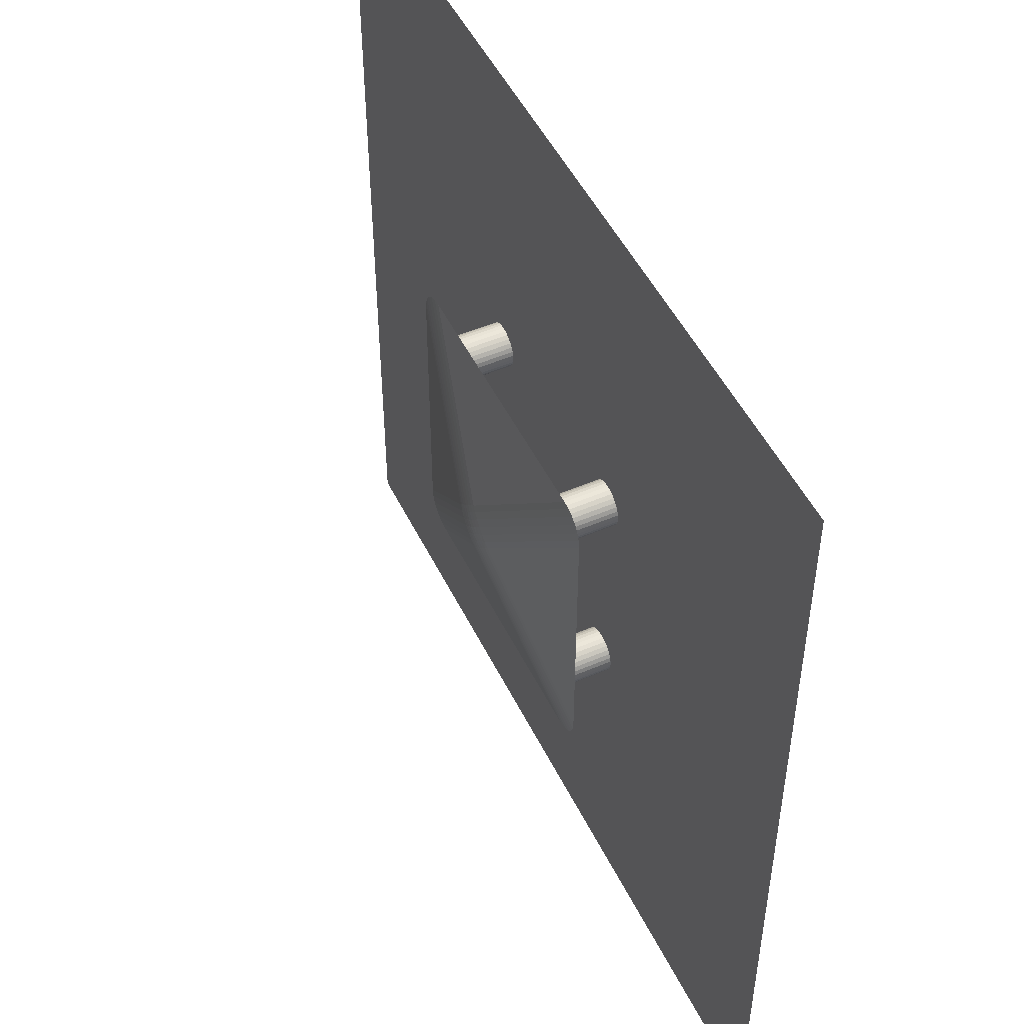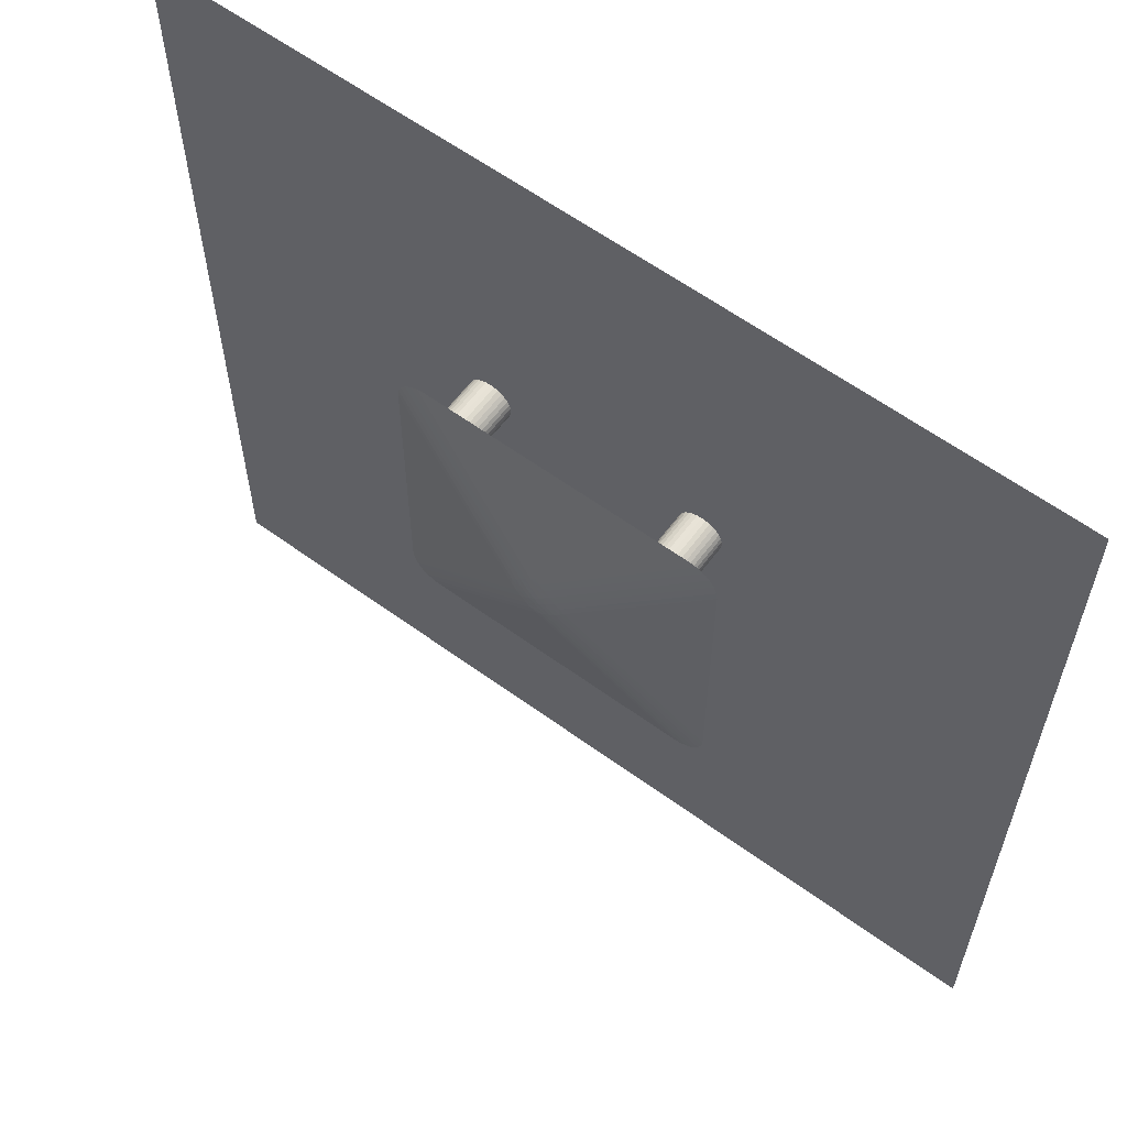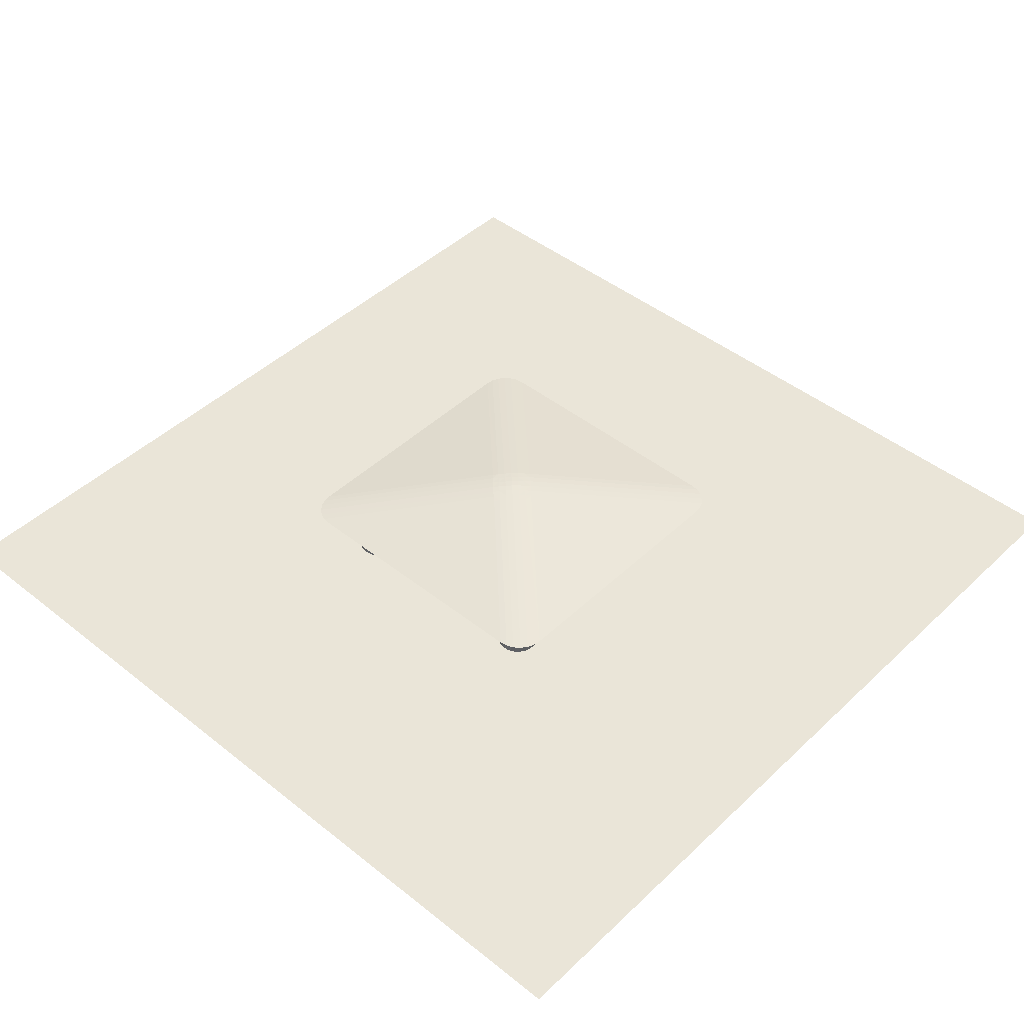
<metadata>
{"format":"obj","ext":"obj","renderer":"f3d","projection":"perspective","resolution":1024,"background":"white","views":[{"elev":49.9,"azim":-115.4,"up":"+Z"},{"elev":60.7,"azim":-143.4,"up":"+Z"},{"elev":45.1,"azim":-137.4,"up":"+Y"}]}
</metadata>
<code>
v -6.135 2.55 7.5
v -7.5 2.55 6.135
v -6.489 2.55 7.454
v -6.818 2.55 7.317
v -7.1 2.55 7.1
v -7.317 2.55 6.818
v -7.454 2.55 6.489
v 7.5 2.55 6.135
v 6.135 2.55 7.5
v 7.454 2.55 6.489
v 7.317 2.55 6.818
v 7.1 2.55 7.1
v 6.818 2.55 7.317
v 6.489 2.55 7.454
v -7.5 2.55 -6.135
v -6.135 2.55 -7.5
v -7.454 2.55 -6.489
v -7.317 2.55 -6.818
v -7.1 2.55 -7.1
v -6.818 2.55 -7.317
v -6.489 2.55 -7.454
v 6.135 2.55 -7.5
v 7.5 2.55 -6.135
v 6.489 2.55 -7.454
v 6.818 2.55 -7.317
v 7.1 2.55 -7.1
v 7.317 2.55 -6.818
v 7.454 2.55 -6.489
v -1.365 3.802 0
v 0 3.802 1.365
v 1.365 3.802 0
v 0 3.802 -1.365
v -1.176 3.83 0.211
v -0.9501 3.848 0.4508
v -0.7032 3.855 0.7032
v -1.176 3.83 -0.211
v -0.9409 3.857 -0.001694
v -0.7088 3.88 0.2293
v -0.4707 3.89 0.4699
v -0.9501 3.848 -0.4508
v -0.7067 3.879 -0.2312
v -0.4694 3.905 -0.000191
v -0.235 3.918 0.2349
v 0 3.931 0
v 0.211 3.83 1.176
v 0.4508 3.848 0.9501
v 0.7032 3.855 0.7032
v -0.211 3.83 1.176
v -0.001693 3.857 0.9409
v 0.2293 3.88 0.7088
v 0.4699 3.89 0.4707
v -0.4508 3.848 0.9501
v -0.2312 3.879 0.7067
v -0.000191 3.905 0.4694
v 0.2349 3.918 0.235
v 1.176 3.83 -0.211
v 0.9501 3.848 -0.4508
v 0.7032 3.855 -0.7032
v 1.176 3.83 0.211
v 0.9409 3.857 0.001694
v 0.7088 3.88 -0.2293
v 0.4707 3.89 -0.4699
v 0.9501 3.848 0.4508
v 0.7067 3.879 0.2312
v 0.4694 3.905 0.000191
v 0.235 3.918 -0.2349
v -0.211 3.83 -1.176
v -0.4508 3.848 -0.9501
v -0.7032 3.855 -0.7032
v 0.211 3.83 -1.176
v 0.001693 3.857 -0.9409
v -0.2293 3.88 -0.7088
v -0.4699 3.89 -0.4707
v 0.4508 3.848 -0.9501
v 0.2312 3.879 -0.7067
v 0.000191 3.905 -0.4694
v -0.2349 3.918 -0.235
v -5 0 -6
v -5 2.55 -6
v -4.805 0 -5.981
v -4.805 2.55 -5.981
v -4.617 0 -5.924
v -4.617 2.55 -5.924
v -4.444 0 -5.831
v -4.444 2.55 -5.831
v -4.293 0 -5.707
v -4.293 2.55 -5.707
v -4.169 0 -5.556
v -4.169 2.55 -5.556
v -4.076 0 -5.383
v -4.076 2.55 -5.383
v -4.019 0 -5.195
v -4.019 2.55 -5.195
v -4 0 -5
v -4 2.55 -5
v -4.019 0 -4.805
v -4.019 2.55 -4.805
v -4.076 0 -4.617
v -4.076 2.55 -4.617
v -4.169 0 -4.444
v -4.169 2.55 -4.444
v -4.293 0 -4.293
v -4.293 2.55 -4.293
v -4.444 0 -4.169
v -4.444 2.55 -4.169
v -4.617 0 -4.076
v -4.617 2.55 -4.076
v -4.805 0 -4.019
v -4.805 2.55 -4.019
v -5 0 -4
v -5 2.55 -4
v -5.195 0 -4.019
v -5.195 2.55 -4.019
v -5.383 0 -4.076
v -5.383 2.55 -4.076
v -5.556 0 -4.169
v -5.556 2.55 -4.169
v -5.707 0 -4.293
v -5.707 2.55 -4.293
v -5.831 0 -4.444
v -5.831 2.55 -4.444
v -5.924 0 -4.617
v -5.924 2.55 -4.617
v -5.981 0 -4.805
v -5.981 2.55 -4.805
v -6 0 -5
v -6 2.55 -5
v -5.981 0 -5.195
v -5.981 2.55 -5.195
v -5.924 0 -5.383
v -5.924 2.55 -5.383
v -5.831 0 -5.556
v -5.831 2.55 -5.556
v -5.707 0 -5.707
v -5.707 2.55 -5.707
v -5.556 0 -5.831
v -5.556 2.55 -5.831
v -5.383 0 -5.924
v -5.383 2.55 -5.924
v -5.195 0 -5.981
v -5.195 2.55 -5.981
v -20 0 20
v 20 0 20
v -20 0 -20
v 20 0 -20
v 5 0 4
v 5 2.55 4
v 5.195 0 4.019
v 5.195 2.55 4.019
v 5.383 0 4.076
v 5.383 2.55 4.076
v 5.556 0 4.169
v 5.556 2.55 4.169
v 5.707 0 4.293
v 5.707 2.55 4.293
v 5.831 0 4.444
v 5.831 2.55 4.444
v 5.924 0 4.617
v 5.924 2.55 4.617
v 5.981 0 4.805
v 5.981 2.55 4.805
v 6 0 5
v 6 2.55 5
v 5.981 0 5.195
v 5.981 2.55 5.195
v 5.924 0 5.383
v 5.924 2.55 5.383
v 5.831 0 5.556
v 5.831 2.55 5.556
v 5.707 0 5.707
v 5.707 2.55 5.707
v 5.556 0 5.831
v 5.556 2.55 5.831
v 5.383 0 5.924
v 5.383 2.55 5.924
v 5.195 0 5.981
v 5.195 2.55 5.981
v 5 0 6
v 5 2.55 6
v 4.805 0 5.981
v 4.805 2.55 5.981
v 4.617 0 5.924
v 4.617 2.55 5.924
v 4.444 0 5.831
v 4.444 2.55 5.831
v 4.293 0 5.707
v 4.293 2.55 5.707
v 4.169 0 5.556
v 4.169 2.55 5.556
v 4.076 0 5.383
v 4.076 2.55 5.383
v 4.019 0 5.195
v 4.019 2.55 5.195
v 4 0 5
v 4 2.55 5
v 4.019 0 4.805
v 4.019 2.55 4.805
v 4.076 0 4.617
v 4.076 2.55 4.617
v 4.169 0 4.444
v 4.169 2.55 4.444
v 4.293 0 4.293
v 4.293 2.55 4.293
v 4.444 0 4.169
v 4.444 2.55 4.169
v 4.617 0 4.076
v 4.617 2.55 4.076
v 4.805 0 4.019
v 4.805 2.55 4.019
v 5 0 -6
v 5 2.55 -6
v 5.195 0 -5.981
v 5.195 2.55 -5.981
v 5.383 0 -5.924
v 5.383 2.55 -5.924
v 5.556 0 -5.831
v 5.556 2.55 -5.831
v 5.707 0 -5.707
v 5.707 2.55 -5.707
v 5.831 0 -5.556
v 5.831 2.55 -5.556
v 5.924 0 -5.383
v 5.924 2.55 -5.383
v 5.981 0 -5.195
v 5.981 2.55 -5.195
v 6 0 -5
v 6 2.55 -5
v 5.981 0 -4.805
v 5.981 2.55 -4.805
v 5.924 0 -4.617
v 5.924 2.55 -4.617
v 5.831 0 -4.444
v 5.831 2.55 -4.444
v 5.707 0 -4.293
v 5.707 2.55 -4.293
v 5.556 0 -4.169
v 5.556 2.55 -4.169
v 5.383 0 -4.076
v 5.383 2.55 -4.076
v 5.195 0 -4.019
v 5.195 2.55 -4.019
v 5 0 -4
v 5 2.55 -4
v 4.805 0 -4.019
v 4.805 2.55 -4.019
v 4.617 0 -4.076
v 4.617 2.55 -4.076
v 4.444 0 -4.169
v 4.444 2.55 -4.169
v 4.293 0 -4.293
v 4.293 2.55 -4.293
v 4.169 0 -4.444
v 4.169 2.55 -4.444
v 4.076 0 -4.617
v 4.076 2.55 -4.617
v 4.019 0 -4.805
v 4.019 2.55 -4.805
v 4 0 -5
v 4 2.55 -5
v 4.019 0 -5.195
v 4.019 2.55 -5.195
v 4.076 0 -5.383
v 4.076 2.55 -5.383
v 4.169 0 -5.556
v 4.169 2.55 -5.556
v 4.293 0 -5.707
v 4.293 2.55 -5.707
v 4.444 0 -5.831
v 4.444 2.55 -5.831
v 4.617 0 -5.924
v 4.617 2.55 -5.924
v 4.805 0 -5.981
v 4.805 2.55 -5.981
v -5 0 4
v -5 2.55 4
v -4.805 0 4.019
v -4.805 2.55 4.019
v -4.617 0 4.076
v -4.617 2.55 4.076
v -4.444 0 4.169
v -4.444 2.55 4.169
v -4.293 0 4.293
v -4.293 2.55 4.293
v -4.169 0 4.444
v -4.169 2.55 4.444
v -4.076 0 4.617
v -4.076 2.55 4.617
v -4.019 0 4.805
v -4.019 2.55 4.805
v -4 0 5
v -4 2.55 5
v -4.019 0 5.195
v -4.019 2.55 5.195
v -4.076 0 5.383
v -4.076 2.55 5.383
v -4.169 0 5.556
v -4.169 2.55 5.556
v -4.293 0 5.707
v -4.293 2.55 5.707
v -4.444 0 5.831
v -4.444 2.55 5.831
v -4.617 0 5.924
v -4.617 2.55 5.924
v -4.805 0 5.981
v -4.805 2.55 5.981
v -5 0 6
v -5 2.55 6
v -5.195 0 5.981
v -5.195 2.55 5.981
v -5.383 0 5.924
v -5.383 2.55 5.924
v -5.556 0 5.831
v -5.556 2.55 5.831
v -5.707 0 5.707
v -5.707 2.55 5.707
v -5.831 0 5.556
v -5.831 2.55 5.556
v -5.924 0 5.383
v -5.924 2.55 5.383
v -5.981 0 5.195
v -5.981 2.55 5.195
v -6 0 5
v -6 2.55 5
v -5.981 0 4.805
v -5.981 2.55 4.805
v -5.924 0 4.617
v -5.924 2.55 4.617
v -5.831 0 4.444
v -5.831 2.55 4.444
v -5.707 0 4.293
v -5.707 2.55 4.293
v -5.556 0 4.169
v -5.556 2.55 4.169
v -5.383 0 4.076
v -5.383 2.55 4.076
v -5.195 0 4.019
v -5.195 2.55 4.019
f 1 9 30
f 22 16 32
f 8 23 31
f 15 2 29
f 33 36 29
f 34 37 33
f 35 38 34
f 37 40 36
f 38 41 37
f 39 42 38
f 41 69 40
f 42 73 41
f 43 77 42
f 45 48 30
f 46 49 45
f 47 50 46
f 49 52 48
f 50 53 49
f 51 54 50
f 53 35 52
f 54 39 53
f 55 43 54
f 56 59 31
f 57 60 56
f 58 61 57
f 60 63 59
f 61 64 60
f 62 65 61
f 64 47 63
f 65 51 64
f 66 55 65
f 67 70 32
f 68 71 67
f 69 72 68
f 71 74 70
f 72 75 71
f 73 76 72
f 75 58 74
f 76 62 75
f 77 66 76
f 1 48 3
f 3 52 4
f 4 35 5
f 35 6 5
f 34 7 6
f 33 2 7
f 22 70 24
f 24 74 25
f 25 58 26
f 58 27 26
f 57 28 27
f 56 23 28
f 9 45 30
f 14 46 45
f 13 47 46
f 47 11 63
f 63 10 59
f 59 8 31
f 16 67 32
f 21 68 67
f 20 69 68
f 69 18 40
f 40 17 36
f 36 15 29
f 22 8 9
f 79 80 78
f 81 82 80
f 83 84 82
f 85 86 84
f 87 88 86
f 89 90 88
f 91 92 90
f 93 94 92
f 95 96 94
f 97 98 96
f 99 100 98
f 101 102 100
f 103 104 102
f 105 106 104
f 107 108 106
f 109 110 108
f 111 112 110
f 113 114 112
f 115 116 114
f 117 118 116
f 119 120 118
f 121 122 120
f 123 124 122
f 125 126 124
f 127 128 126
f 129 130 128
f 131 132 130
f 133 134 132
f 135 136 134
f 137 138 136
f 107 99 83
f 139 140 138
f 141 78 140
f 108 124 140
f 147 148 146
f 149 150 148
f 151 152 150
f 153 154 152
f 155 156 154
f 157 158 156
f 159 160 158
f 161 162 160
f 163 164 162
f 165 166 164
f 167 168 166
f 169 170 168
f 171 172 170
f 173 174 172
f 175 176 174
f 177 178 176
f 179 180 178
f 181 182 180
f 183 184 182
f 185 186 184
f 187 188 186
f 189 190 188
f 191 192 190
f 193 194 192
f 195 196 194
f 197 198 196
f 199 200 198
f 201 202 200
f 203 204 202
f 205 206 204
f 183 167 151
f 207 208 206
f 209 146 208
f 176 192 208
f 211 212 210
f 213 214 212
f 215 216 214
f 217 218 216
f 219 220 218
f 221 222 220
f 223 224 222
f 225 226 224
f 227 228 226
f 229 230 228
f 231 232 230
f 233 234 232
f 235 236 234
f 237 238 236
f 239 240 238
f 241 242 240
f 243 244 242
f 245 246 244
f 247 248 246
f 249 250 248
f 251 252 250
f 253 254 252
f 255 256 254
f 257 258 256
f 259 260 258
f 261 262 260
f 263 264 262
f 265 266 264
f 267 268 266
f 269 270 268
f 247 231 215
f 271 272 270
f 273 210 272
f 240 256 272
f 275 276 274
f 277 278 276
f 279 280 278
f 281 282 280
f 283 284 282
f 285 286 284
f 287 288 286
f 289 290 288
f 291 292 290
f 293 294 292
f 295 296 294
f 297 298 296
f 299 300 298
f 301 302 300
f 303 304 302
f 305 306 304
f 307 308 306
f 309 310 308
f 311 312 310
f 313 314 312
f 315 316 314
f 317 318 316
f 319 320 318
f 321 322 320
f 323 324 322
f 325 326 324
f 327 328 326
f 329 330 328
f 331 332 330
f 333 334 332
f 311 295 327
f 335 336 334
f 337 274 336
f 304 328 336
f 33 37 36
f 34 38 37
f 35 39 38
f 37 41 40
f 38 42 41
f 39 43 42
f 41 73 69
f 42 77 73
f 43 44 77
f 45 49 48
f 46 50 49
f 47 51 50
f 49 53 52
f 50 54 53
f 51 55 54
f 53 39 35
f 54 43 39
f 55 44 43
f 56 60 59
f 57 61 60
f 58 62 61
f 60 64 63
f 61 65 64
f 62 66 65
f 64 51 47
f 65 55 51
f 66 44 55
f 67 71 70
f 68 72 71
f 69 73 72
f 71 75 74
f 72 76 75
f 73 77 76
f 75 62 58
f 76 66 62
f 77 44 66
f 1 30 48
f 3 48 52
f 4 52 35
f 35 34 6
f 34 33 7
f 33 29 2
f 22 32 70
f 24 70 74
f 25 74 58
f 58 57 27
f 57 56 28
f 56 31 23
f 9 14 45
f 14 13 46
f 13 12 47
f 47 12 11
f 63 11 10
f 59 10 8
f 16 21 67
f 21 20 68
f 20 19 69
f 69 19 18
f 40 18 17
f 36 17 15
f 9 1 15
f 3 4 5
f 5 6 7
f 7 2 3
f 15 17 20
f 18 19 20
f 20 21 16
f 16 22 15
f 24 25 26
f 26 27 28
f 28 23 24
f 8 10 11
f 11 12 9
f 13 14 9
f 1 2 15
f 5 7 3
f 17 18 20
f 20 16 15
f 24 26 28
f 23 22 24
f 12 13 9
f 3 2 1
f 15 22 9
f 23 8 22
f 11 9 8
f 79 81 80
f 81 83 82
f 83 85 84
f 85 87 86
f 87 89 88
f 89 91 90
f 91 93 92
f 93 95 94
f 95 97 96
f 97 99 98
f 99 101 100
f 101 103 102
f 103 105 104
f 105 107 106
f 107 109 108
f 109 111 110
f 111 113 112
f 113 115 114
f 115 117 116
f 117 119 118
f 119 121 120
f 121 123 122
f 123 125 124
f 125 127 126
f 127 129 128
f 129 131 130
f 131 133 132
f 133 135 134
f 135 137 136
f 137 139 138
f 83 81 139
f 79 141 139
f 139 137 135
f 135 133 131
f 131 129 127
f 127 125 131
f 123 121 119
f 119 117 123
f 115 113 107
f 111 109 107
f 107 105 103
f 103 101 99
f 99 97 95
f 95 93 99
f 91 89 87
f 87 85 83
f 81 79 139
f 139 135 131
f 131 125 123
f 123 117 115
f 113 111 107
f 107 103 99
f 99 93 91
f 91 87 99
f 83 139 115
f 131 123 115
f 115 107 83
f 99 87 83
f 139 131 115
f 139 141 140
f 141 79 78
f 140 78 80
f 80 82 84
f 84 86 92
f 88 90 92
f 92 94 96
f 96 98 92
f 100 102 108
f 104 106 108
f 108 110 116
f 112 114 116
f 116 118 120
f 120 122 116
f 124 126 128
f 128 130 124
f 132 134 136
f 136 138 132
f 140 80 84
f 86 88 92
f 92 98 100
f 102 104 108
f 110 112 116
f 116 122 124
f 124 130 132
f 132 138 140
f 140 84 92
f 92 100 108
f 108 116 124
f 124 132 140
f 140 92 108
f 147 149 148
f 149 151 150
f 151 153 152
f 153 155 154
f 155 157 156
f 157 159 158
f 159 161 160
f 161 163 162
f 163 165 164
f 165 167 166
f 167 169 168
f 169 171 170
f 171 173 172
f 173 175 174
f 175 177 176
f 177 179 178
f 179 181 180
f 181 183 182
f 183 185 184
f 185 187 186
f 187 189 188
f 189 191 190
f 191 193 192
f 193 195 194
f 195 197 196
f 197 199 198
f 199 201 200
f 201 203 202
f 203 205 204
f 205 207 206
f 151 149 147
f 147 209 151
f 207 205 203
f 203 201 199
f 199 197 191
f 195 193 191
f 191 189 183
f 187 185 183
f 183 181 179
f 179 177 175
f 175 173 171
f 171 169 167
f 167 165 163
f 163 161 159
f 159 157 155
f 155 153 151
f 151 209 207
f 207 203 151
f 197 195 191
f 189 187 183
f 183 179 175
f 175 171 183
f 167 163 159
f 159 155 167
f 151 203 199
f 199 191 183
f 183 171 167
f 167 155 151
f 151 199 183
f 207 209 208
f 209 147 146
f 208 146 152
f 148 150 152
f 152 154 160
f 156 158 160
f 160 162 168
f 164 166 168
f 168 170 176
f 172 174 176
f 176 178 180
f 180 182 176
f 184 186 188
f 188 190 184
f 192 194 196
f 196 198 200
f 200 202 208
f 204 206 208
f 146 148 152
f 154 156 160
f 162 164 168
f 170 172 176
f 176 182 184
f 184 190 192
f 192 196 208
f 202 204 208
f 208 152 160
f 160 168 208
f 176 184 192
f 196 200 208
f 208 168 176
f 211 213 212
f 213 215 214
f 215 217 216
f 217 219 218
f 219 221 220
f 221 223 222
f 223 225 224
f 225 227 226
f 227 229 228
f 229 231 230
f 231 233 232
f 233 235 234
f 235 237 236
f 237 239 238
f 239 241 240
f 241 243 242
f 243 245 244
f 245 247 246
f 247 249 248
f 249 251 250
f 251 253 252
f 253 255 254
f 255 257 256
f 257 259 258
f 259 261 260
f 261 263 262
f 263 265 264
f 265 267 266
f 267 269 268
f 269 271 270
f 215 213 211
f 211 273 271
f 271 269 267
f 267 265 263
f 263 261 255
f 259 257 255
f 255 253 251
f 251 249 255
f 247 245 239
f 243 241 239
f 239 237 235
f 235 233 231
f 231 229 227
f 227 225 231
f 223 221 219
f 219 217 215
f 215 211 271
f 271 267 263
f 261 259 255
f 255 249 247
f 245 243 239
f 239 235 247
f 231 225 223
f 223 219 231
f 215 271 247
f 263 255 247
f 247 235 231
f 231 219 215
f 271 263 247
f 271 273 272
f 273 211 210
f 272 210 212
f 212 214 216
f 216 218 224
f 220 222 224
f 224 226 228
f 228 230 224
f 232 234 240
f 236 238 240
f 240 242 248
f 244 246 248
f 248 250 252
f 252 254 248
f 256 258 260
f 260 262 264
f 264 266 272
f 268 270 272
f 272 212 216
f 218 220 224
f 224 230 232
f 234 236 240
f 242 244 248
f 248 254 256
f 256 260 272
f 266 268 272
f 272 216 224
f 224 232 272
f 240 248 256
f 260 264 272
f 272 232 240
f 275 277 276
f 277 279 278
f 279 281 280
f 281 283 282
f 283 285 284
f 285 287 286
f 287 289 288
f 289 291 290
f 291 293 292
f 293 295 294
f 295 297 296
f 297 299 298
f 299 301 300
f 301 303 302
f 303 305 304
f 305 307 306
f 307 309 308
f 309 311 310
f 311 313 312
f 313 315 314
f 315 317 316
f 317 319 318
f 319 321 320
f 321 323 322
f 323 325 324
f 325 327 326
f 327 329 328
f 329 331 330
f 331 333 332
f 333 335 334
f 279 277 275
f 275 337 279
f 335 333 331
f 331 329 327
f 327 325 323
f 323 321 327
f 319 317 315
f 315 313 319
f 311 309 307
f 307 305 303
f 303 301 299
f 299 297 295
f 295 293 291
f 291 289 287
f 287 285 283
f 283 281 279
f 279 337 335
f 335 331 279
f 327 321 319
f 319 313 311
f 311 307 303
f 303 299 311
f 295 291 287
f 287 283 295
f 279 331 327
f 327 319 311
f 311 299 295
f 295 283 279
f 279 327 295
f 335 337 336
f 337 275 274
f 336 274 276
f 276 278 280
f 280 282 284
f 284 286 288
f 288 290 296
f 292 294 296
f 296 298 304
f 300 302 304
f 304 306 308
f 308 310 304
f 312 314 316
f 316 318 312
f 320 322 324
f 324 326 320
f 328 330 336
f 332 334 336
f 336 276 280
f 280 284 336
f 290 292 296
f 298 300 304
f 304 310 312
f 312 318 320
f 320 326 328
f 330 332 336
f 336 284 288
f 288 296 336
f 304 312 320
f 320 328 304
f 336 296 304
f 143 144 142
f 143 145 144

</code>
